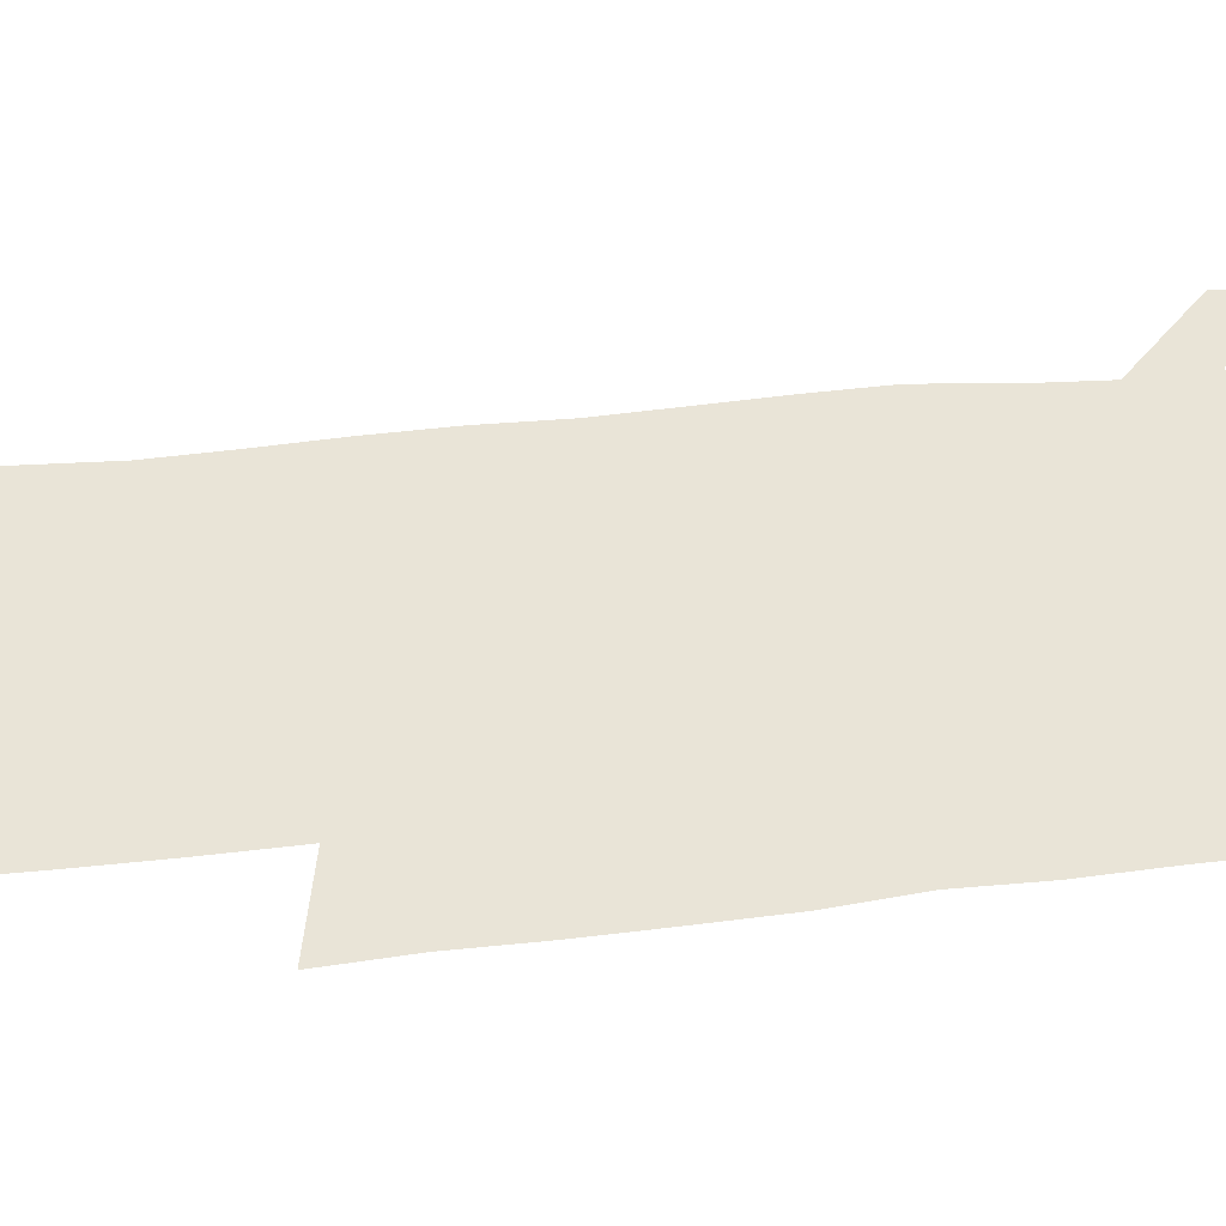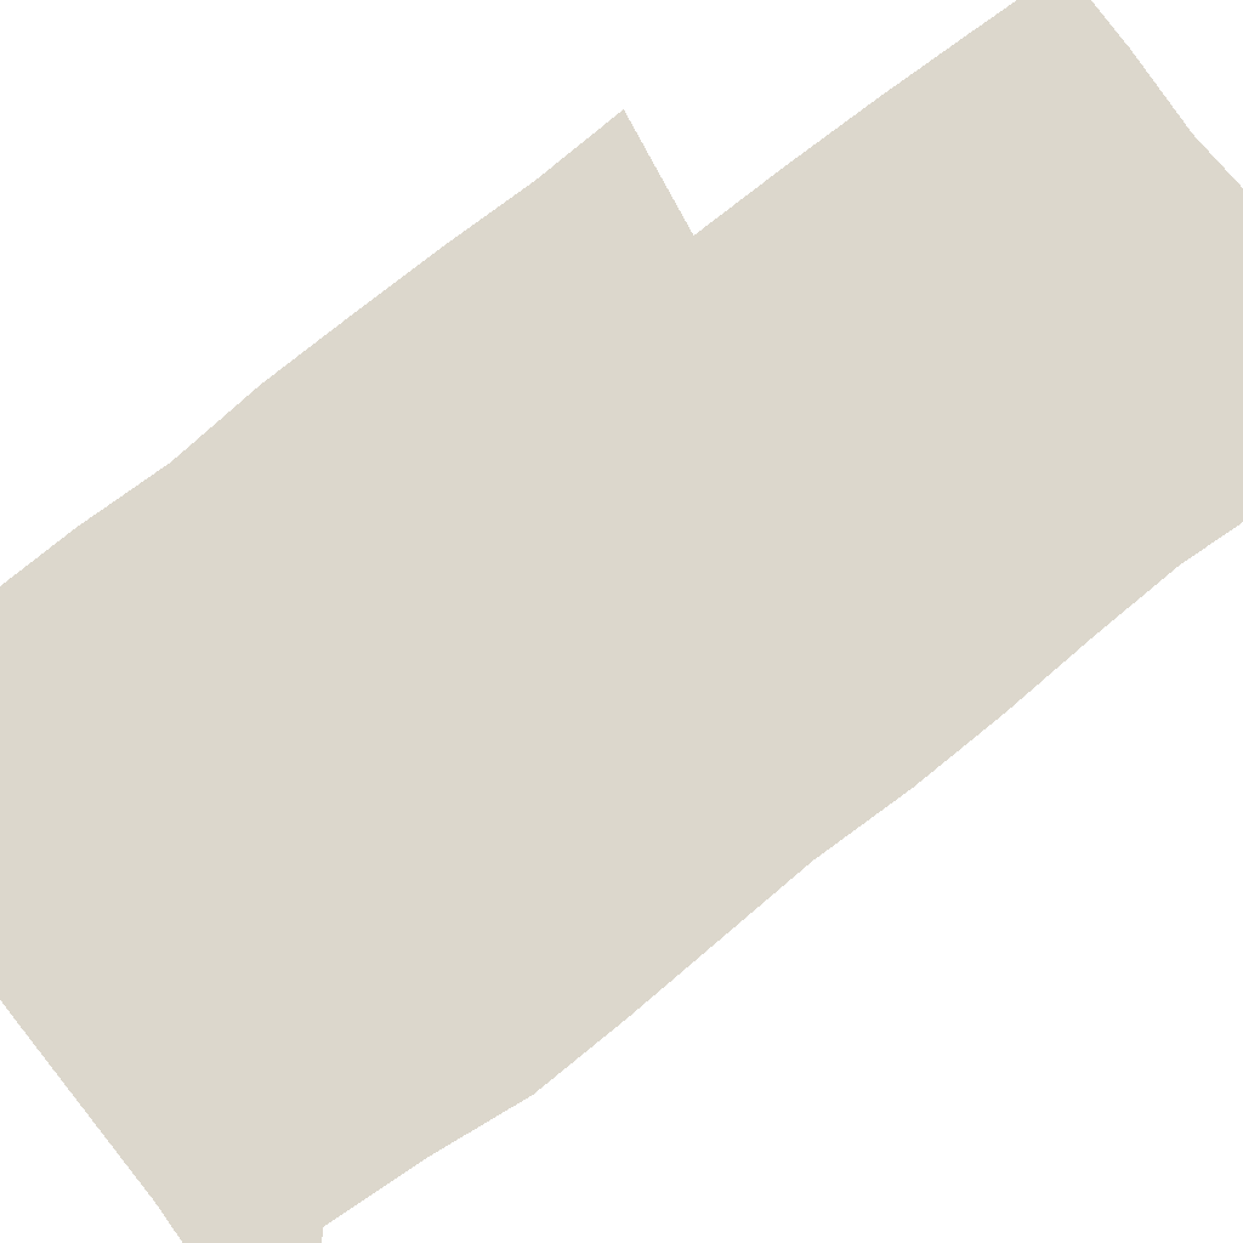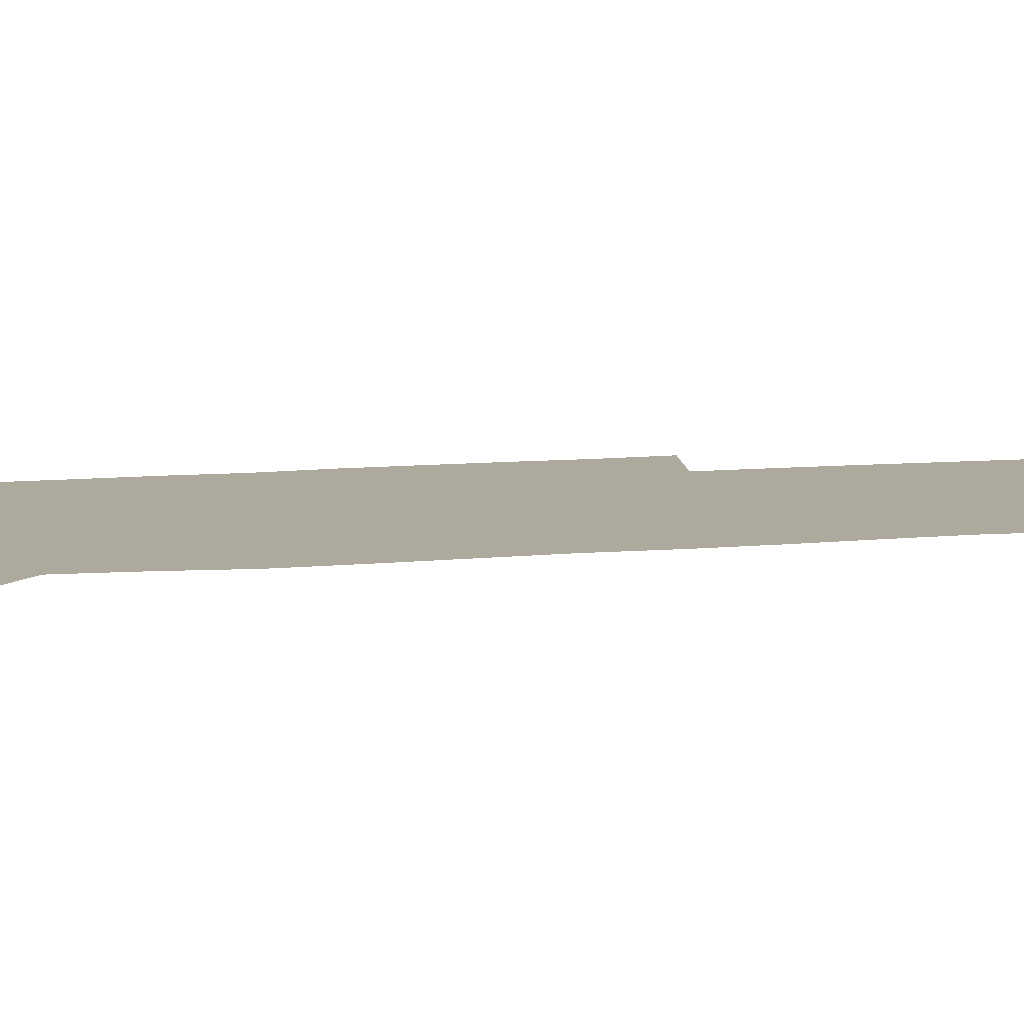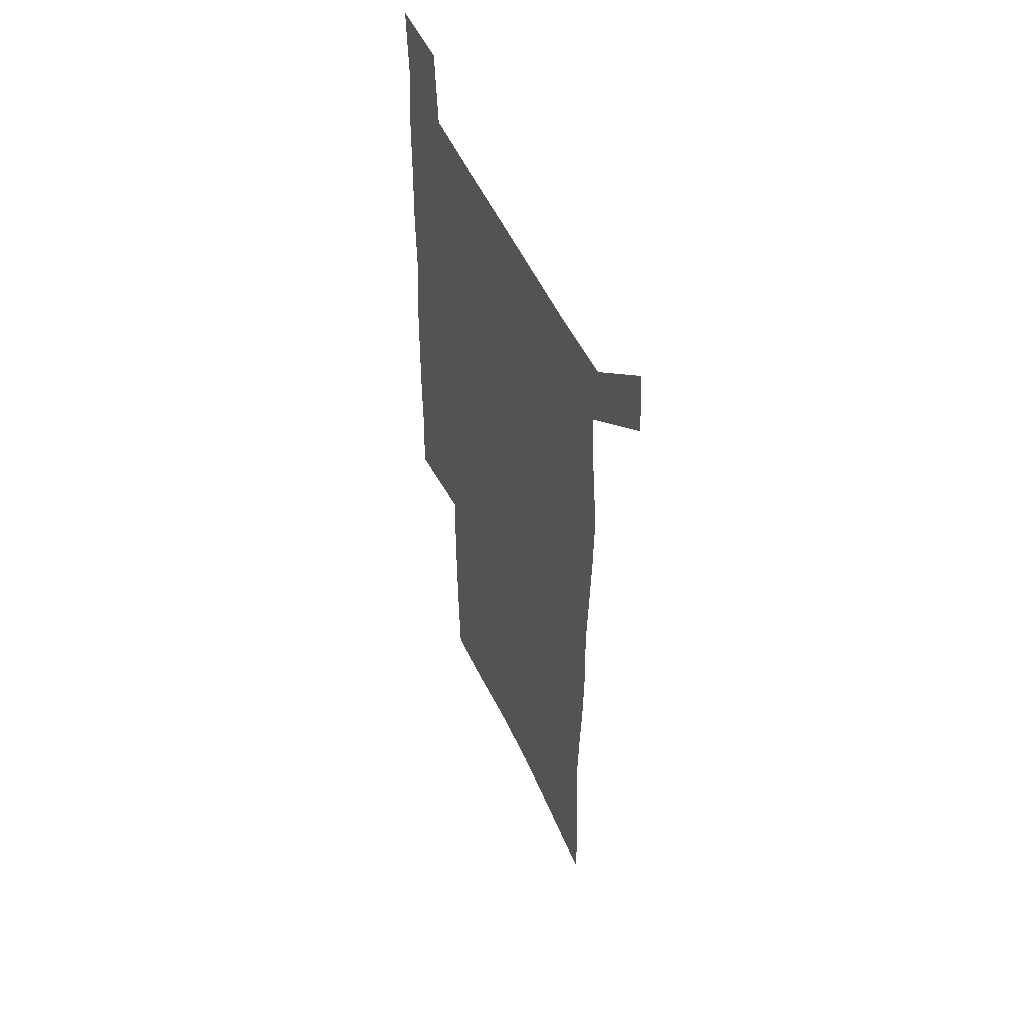
<metadata>
{"format":"obj","ext":"obj","renderer":"f3d","projection":"perspective","resolution":1024,"background":"white","views":[{"elev":43.1,"azim":82.4,"up":"+Z"},{"elev":72.9,"azim":-128.5,"up":"+Z"},{"elev":8.8,"azim":-104.8,"up":"+Z"},{"elev":53.5,"azim":-114.6,"up":"+Y"}]}
</metadata>
<code>
v 445.3 572.6 0
v 447.7 600.9 0
v 475.7 170.3 0
v 475.3 200.2 0
v 477.5 232.4 0
v 479.6 264.4 0
v 478.8 294.7 0
v 477.4 324.9 0
v 476.9 355.8 0
v 478 387.4 0
v 476.9 417.9 0
v 475.7 448.4 0
v 475.3 478.8 0
v 479.3 509.2 0
v 481.5 538.8 0
v 479.8 568.8 0
v 507.1 176.2 0
v 513.4 212.9 0
v 513.9 242.6 0
v 513.8 272.2 0
v 513.2 301.9 0
v 513.1 332 0
v 512.1 361.6 0
v 513.5 392.1 0
v 511.9 421.2 0
v 512.9 450.9 0
v 513.2 480 0
v 512.7 509.1 0
v 513 538 0
v 511.9 567.3 0
v 539.2 181.8 0
v 541.6 214.7 0
v 543.6 247 0
v 543.3 275.5 0
v 543.4 305.5 0
v 543.1 335.1 0
v 543.2 364.9 0
v 542.7 393.9 0
v 543.3 423.3 0
v 543.1 451.9 0
v 542.1 480.6 0
v 543.2 509.2 0
v 542.8 537.9 0
v 541.6 567.5 0
v 568.5 182 0
v 570.2 217.5 0
v 570.9 248.1 0
v 571.2 275.4 0
v 571.8 307.3 0
v 571.8 336.7 0
v 571.6 366.1 0
v 571.7 395.3 0
v 571.6 423.8 0
v 571.6 452.5 0
v 572.1 481.3 0
v 572.1 509.3 0
v 572.1 537.4 0
v 571.2 567.7 0
v 598 178.7 0
v 598.1 215.4 0
v 599.2 245.5 0
v 599.3 277.4 0
v 599.9 306.5 0
v 600.3 335.6 0
v 599.6 366.7 0
v 599.8 395.2 0
v 599.9 423.9 0
v 600.3 452.5 0
v 600.2 481.3 0
v 600.4 509.5 0
v 600.6 538 0
v 600.7 567.5 0
v 627.5 176.7 0
v 628.4 209.2 0
v 629.1 240.7 0
v 629.2 272.8 0
v 628.7 304.5 0
v 629.6 334.1 0
v 629.2 364.2 0
v 629.1 393.6 0
v 630.3 422.6 0
v 629.8 452.1 0
v 630.2 481 0
v 631.1 510.1 0
v 630 539 0
v 630.1 567.9 0
v 632.7 601.6 0
v 668.9 296.3 0
v 667.3 327.5 0
v 667.6 358 0
v 667.1 388.6 0
v 666.4 419.1 0
v 663.7 450.3 0
v 664.5 480.4 0
v 663.6 510.5 0
v 663.3 540.3 0
v 660.8 569.7 0
v 662.5 600.9 0
f 15 16 1
f 1 16 2
f 3 17 4
f 17 18 4
f 4 18 5
f 18 19 5
f 5 19 6
f 19 20 6
f 6 20 7
f 20 21 7
f 7 21 8
f 21 22 8
f 8 22 9
f 22 23 9
f 9 23 10
f 23 24 10
f 10 24 11
f 24 25 11
f 11 25 12
f 25 26 12
f 12 26 13
f 26 27 13
f 13 27 14
f 27 28 14
f 14 28 15
f 28 29 15
f 15 29 16
f 29 30 16
f 17 31 18
f 31 32 18
f 18 32 19
f 32 33 19
f 19 33 20
f 33 34 20
f 20 34 21
f 34 35 21
f 21 35 22
f 35 36 22
f 22 36 23
f 36 37 23
f 23 37 24
f 37 38 24
f 24 38 25
f 38 39 25
f 25 39 26
f 39 40 26
f 26 40 27
f 40 41 27
f 27 41 28
f 41 42 28
f 28 42 29
f 42 43 29
f 29 43 30
f 43 44 30
f 31 45 32
f 45 46 32
f 32 46 33
f 46 47 33
f 33 47 34
f 47 48 34
f 34 48 35
f 48 49 35
f 35 49 36
f 49 50 36
f 36 50 37
f 50 51 37
f 37 51 38
f 51 52 38
f 38 52 39
f 52 53 39
f 39 53 40
f 53 54 40
f 40 54 41
f 54 55 41
f 41 55 42
f 55 56 42
f 42 56 43
f 56 57 43
f 43 57 44
f 57 58 44
f 45 59 46
f 59 60 46
f 46 60 47
f 60 61 47
f 47 61 48
f 61 62 48
f 48 62 49
f 62 63 49
f 49 63 50
f 63 64 50
f 50 64 51
f 64 65 51
f 51 65 52
f 65 66 52
f 52 66 53
f 66 67 53
f 53 67 54
f 67 68 54
f 54 68 55
f 68 69 55
f 55 69 56
f 69 70 56
f 56 70 57
f 70 71 57
f 57 71 58
f 71 72 58
f 59 73 60
f 73 74 60
f 60 74 61
f 74 75 61
f 61 75 62
f 75 76 62
f 62 76 63
f 76 77 63
f 63 77 64
f 77 78 64
f 64 78 65
f 78 79 65
f 65 79 66
f 79 80 66
f 66 80 67
f 80 81 67
f 67 81 68
f 81 82 68
f 68 82 69
f 82 83 69
f 69 83 70
f 83 84 70
f 70 84 71
f 84 85 71
f 71 85 72
f 85 86 72
f 77 88 78
f 88 89 78
f 78 89 79
f 89 90 79
f 79 90 80
f 90 91 80
f 80 91 81
f 91 92 81
f 81 92 82
f 92 93 82
f 82 93 83
f 93 94 83
f 83 94 84
f 94 95 84
f 84 95 85
f 95 96 85
f 85 96 86
f 96 97 86
f 86 97 87
f 97 98 87

</code>
